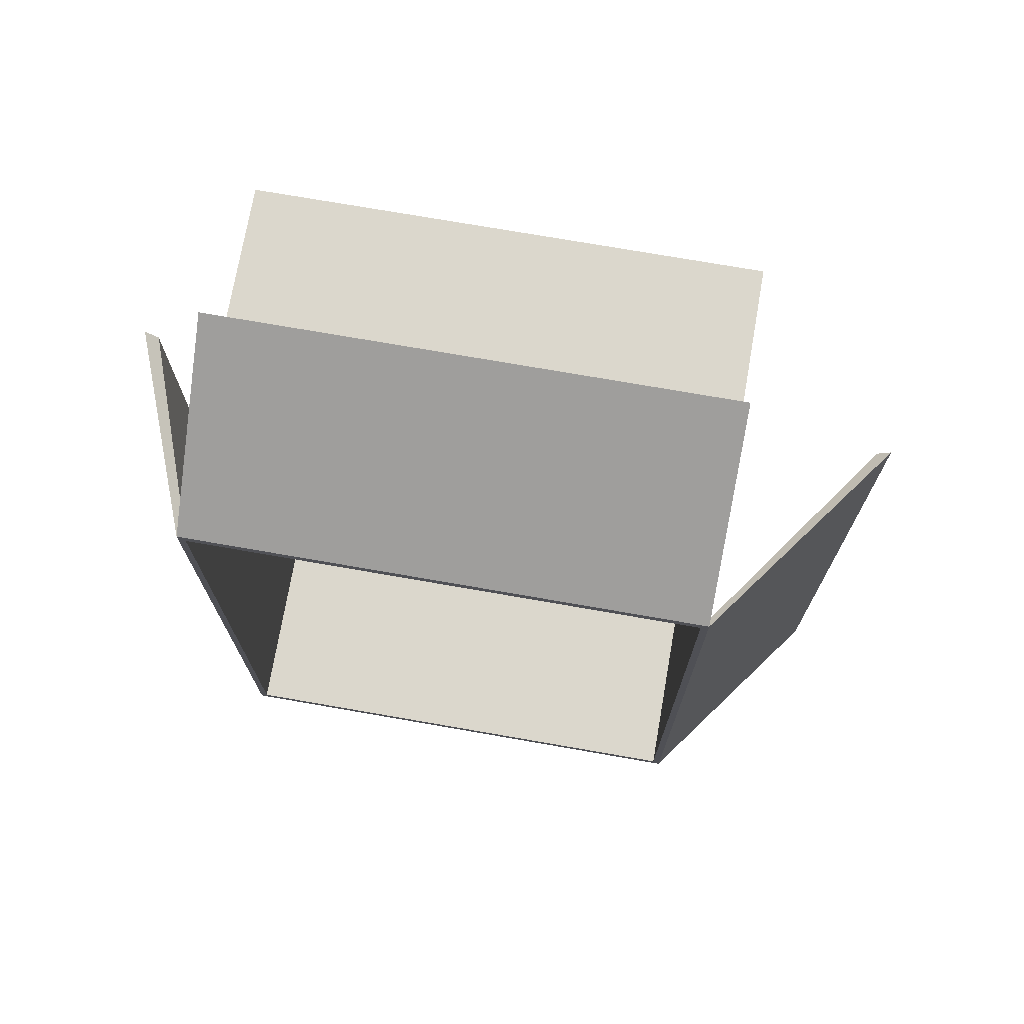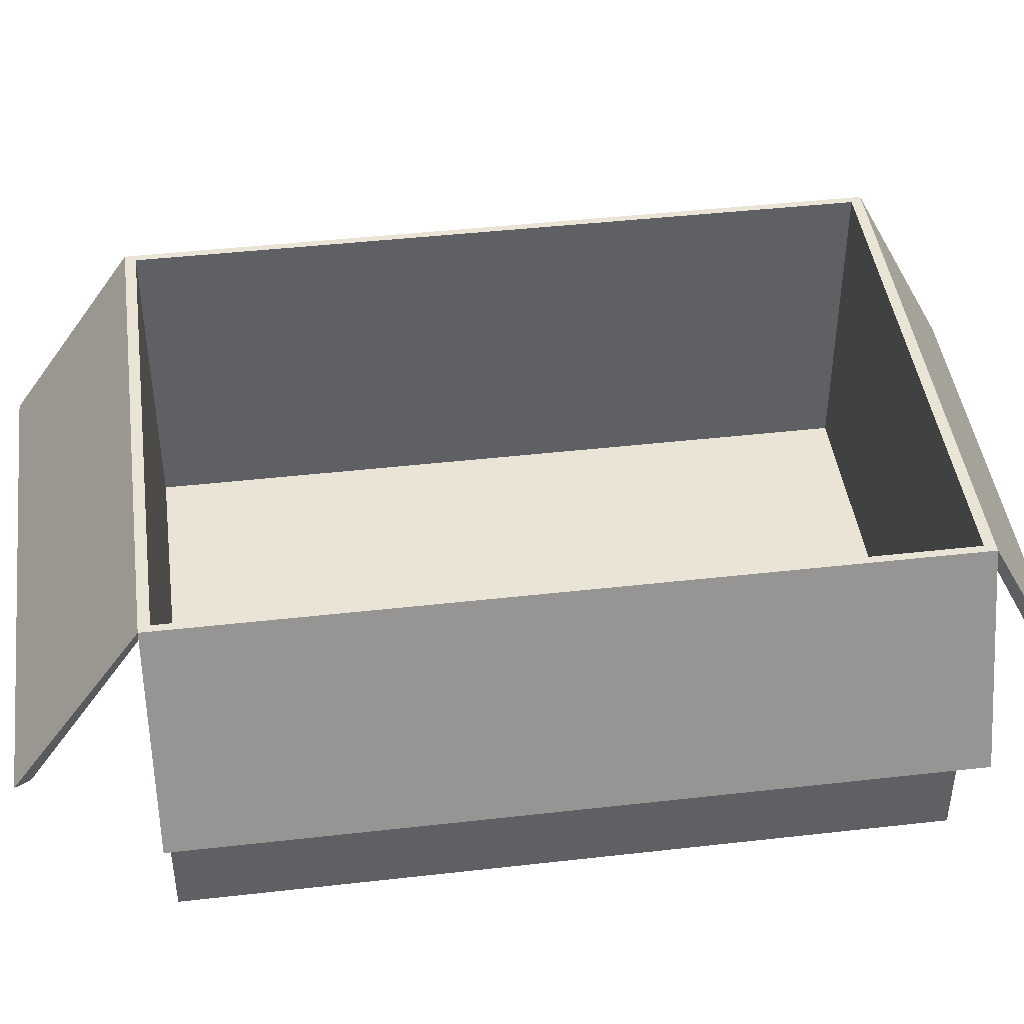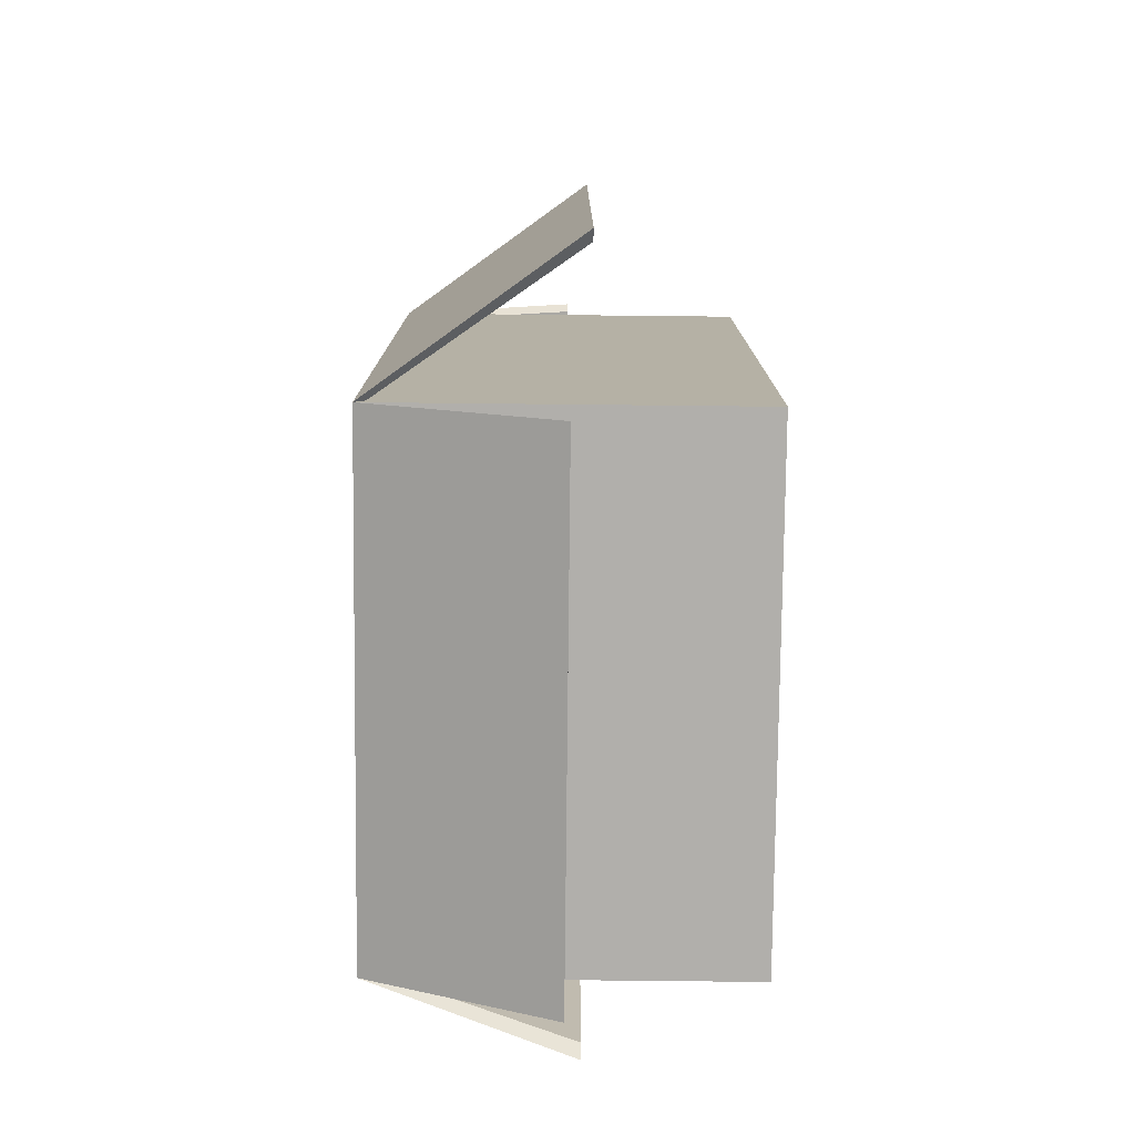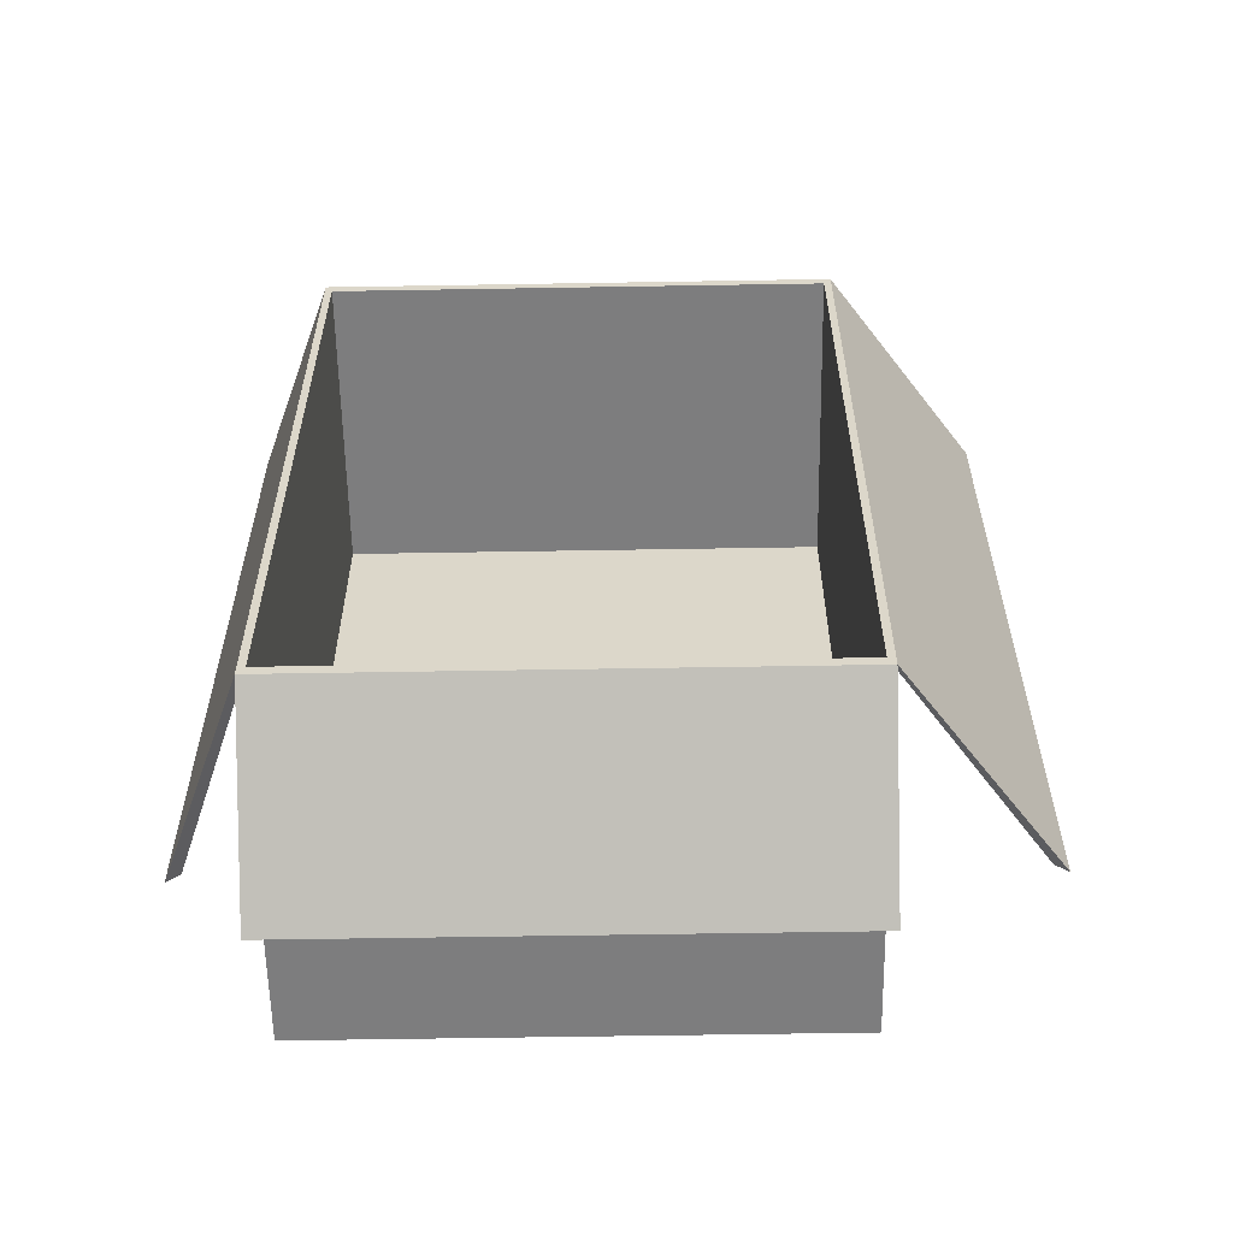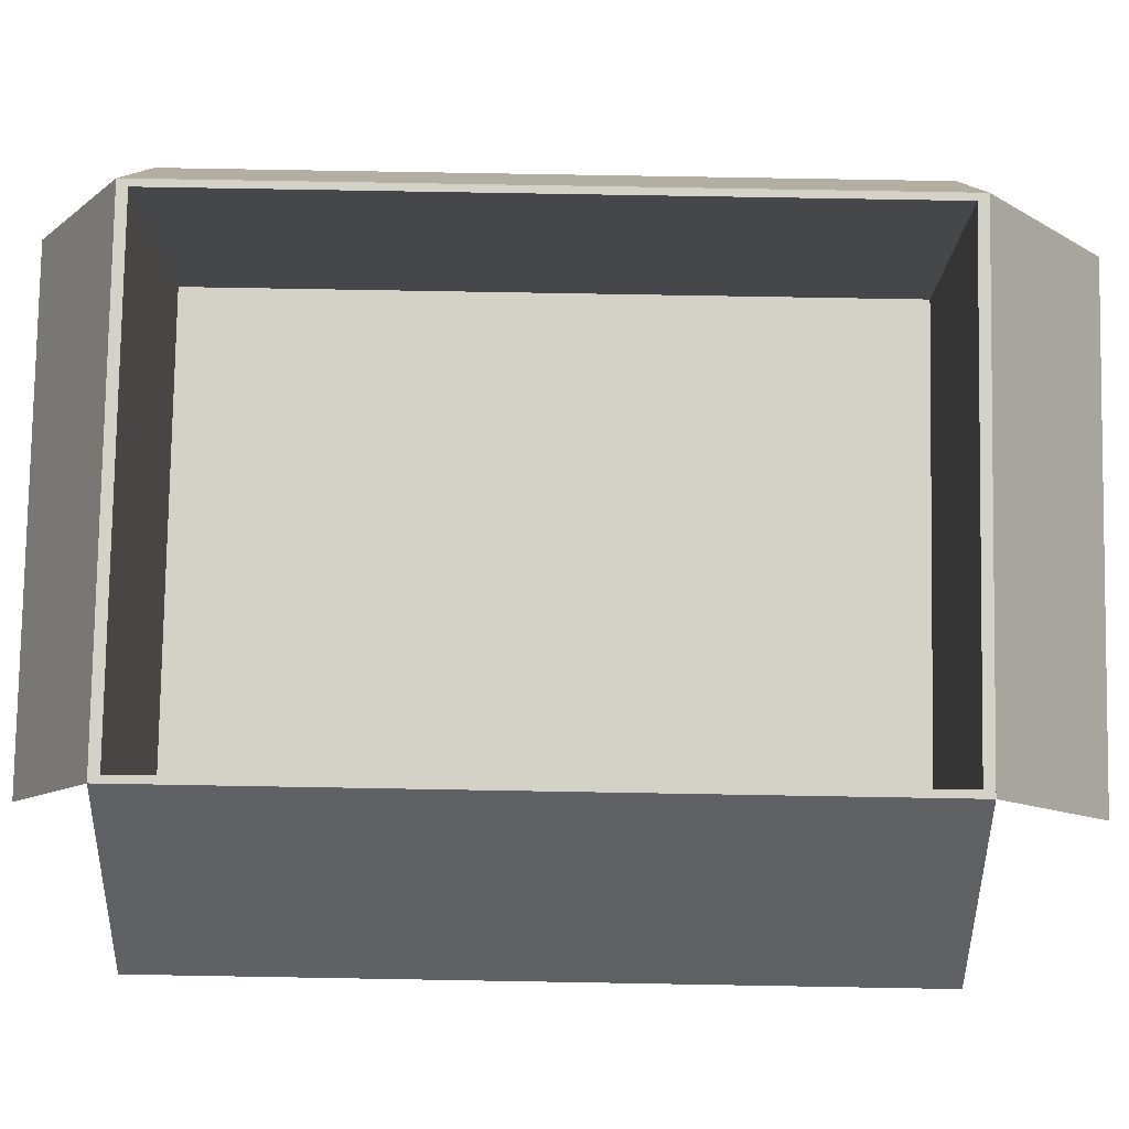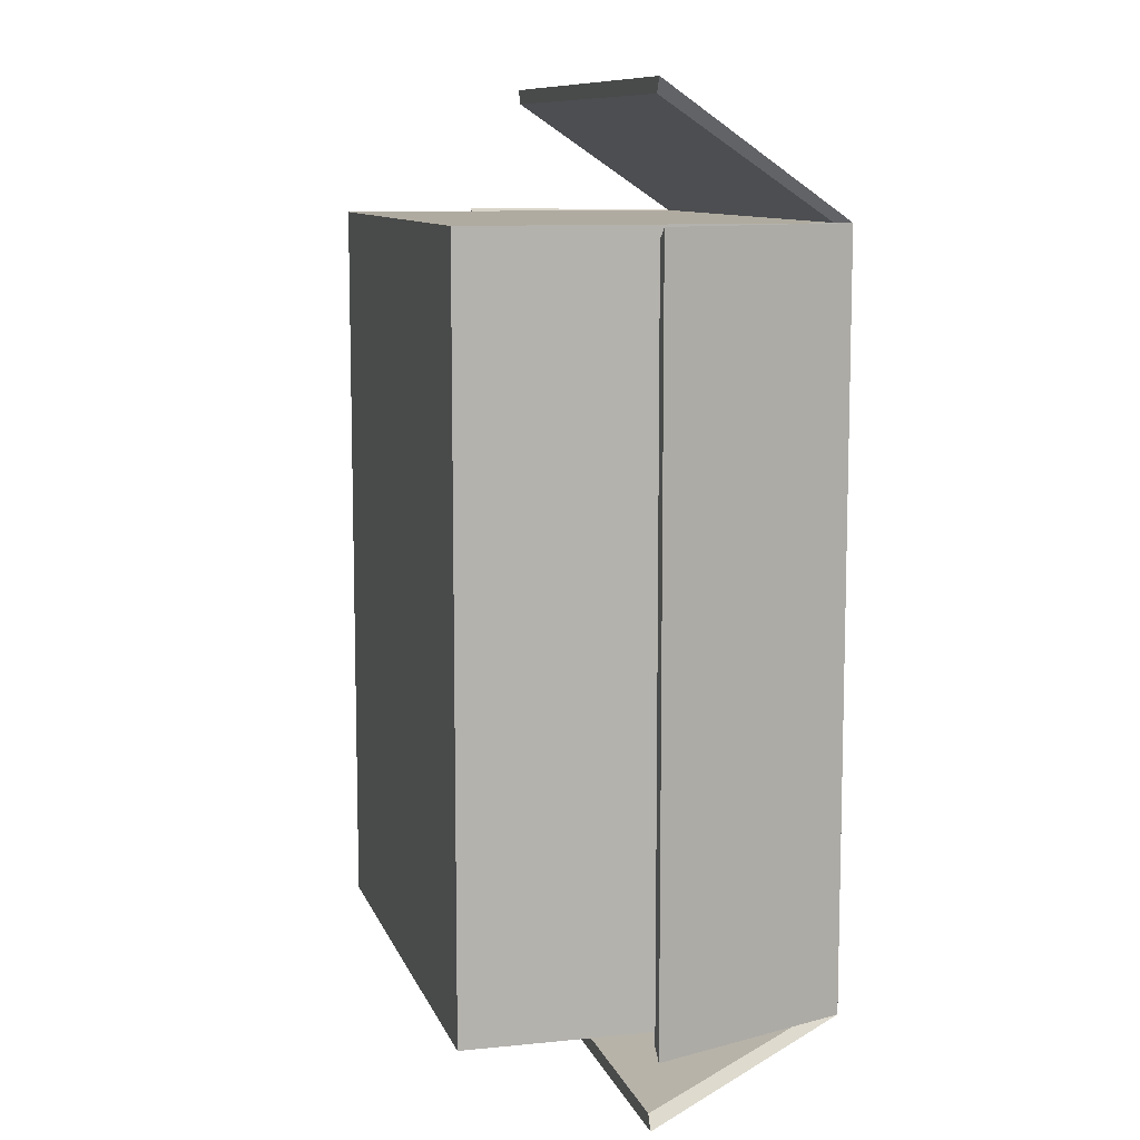
<metadata>
{"format":"obj","ext":"obj","renderer":"f3d","projection":"perspective","resolution":1024,"background":"white","views":[{"elev":73.4,"azim":-170.1,"up":"+Z"},{"elev":43.8,"azim":82.4,"up":"+Y"},{"elev":-78.2,"azim":-90.6,"up":"+Z"},{"elev":-59.1,"azim":-179.0,"up":"+Z"},{"elev":79.8,"azim":-89.0,"up":"+Y"},{"elev":9.8,"azim":75.1,"up":"+Z"}]}
</metadata>
<code>
o Cube.001
v -0.3402 -0.1457 0.4902
v -0.3305 0.3402 0.4762
v -0.3402 -0.1457 -0.4902
v -0.3305 0.3402 -0.4762
v 0.3402 -0.1457 0.4902
v 0.3305 0.3402 0.4762
v 0.3402 -0.1457 -0.4902
v 0.3305 0.3402 -0.4762
v -0.3402 0.3402 0.4902
v -0.3402 0.3402 -0.4902
v 0.3402 0.3402 -0.4902
v 0.3402 0.3402 0.4902
v -0.3402 0.09684 -0.6189
v 0.3402 0.09684 -0.6189
v 0.3402 0.1 0.6587
v -0.3402 0.1 0.6587
v -0.3305 0.09684 -0.5993
v 0.3305 0.09684 -0.5993
v 0.3305 0.1 0.6391
v -0.3305 0.1 0.6391
v -0.5361 0.07353 0.4902
v -0.5361 0.07353 -0.4902
v 0.4405 0.07626 -0.4902
v 0.4405 0.07626 0.4902
v -0.52 0.07353 0.4762
v -0.52 0.07353 -0.4762
v 0.4243 0.07626 -0.4762
v 0.4243 0.07626 0.4762
v -0.3305 -0.06548 0.4762
v -0.3305 -0.06548 -0.4762
v 0.3305 -0.06548 -0.4762
v 0.3305 -0.06548 0.4762
f 1 9 10 3
f 3 10 11 7
f 7 11 12 5
f 5 12 9 1
f 3 7 5 1
f 6 8 31 32
f 8 27 28 6
f 11 14 13 10
f 9 21 25 2
f 2 20 16 9
f 17 13 14 18
f 19 15 16 20
f 12 15 19 6
f 10 13 17 4
f 6 19 20 2
f 4 17 18 8
f 9 16 15 12
f 8 18 14 11
f 25 21 22 26
f 27 23 24 28
f 2 25 26 4
f 6 28 24 12
f 12 24 23 11
f 4 26 22 10
f 10 22 21 9
f 11 23 27 8
f 31 30 29 32
f 4 2 29 30
f 2 6 32 29
f 8 4 30 31
f 2 4 10 9
f 2 6 12 9
f 4 8 11 10
f 8 6 12 11

</code>
